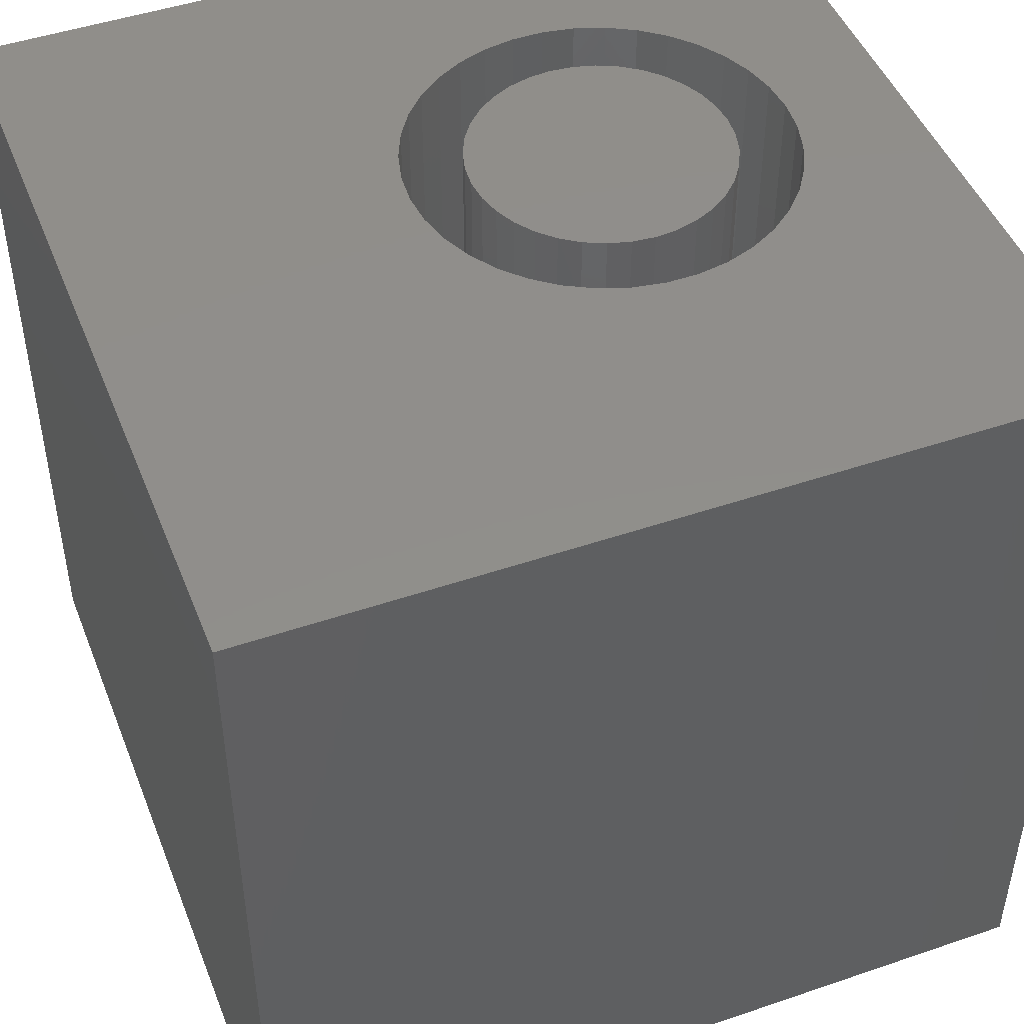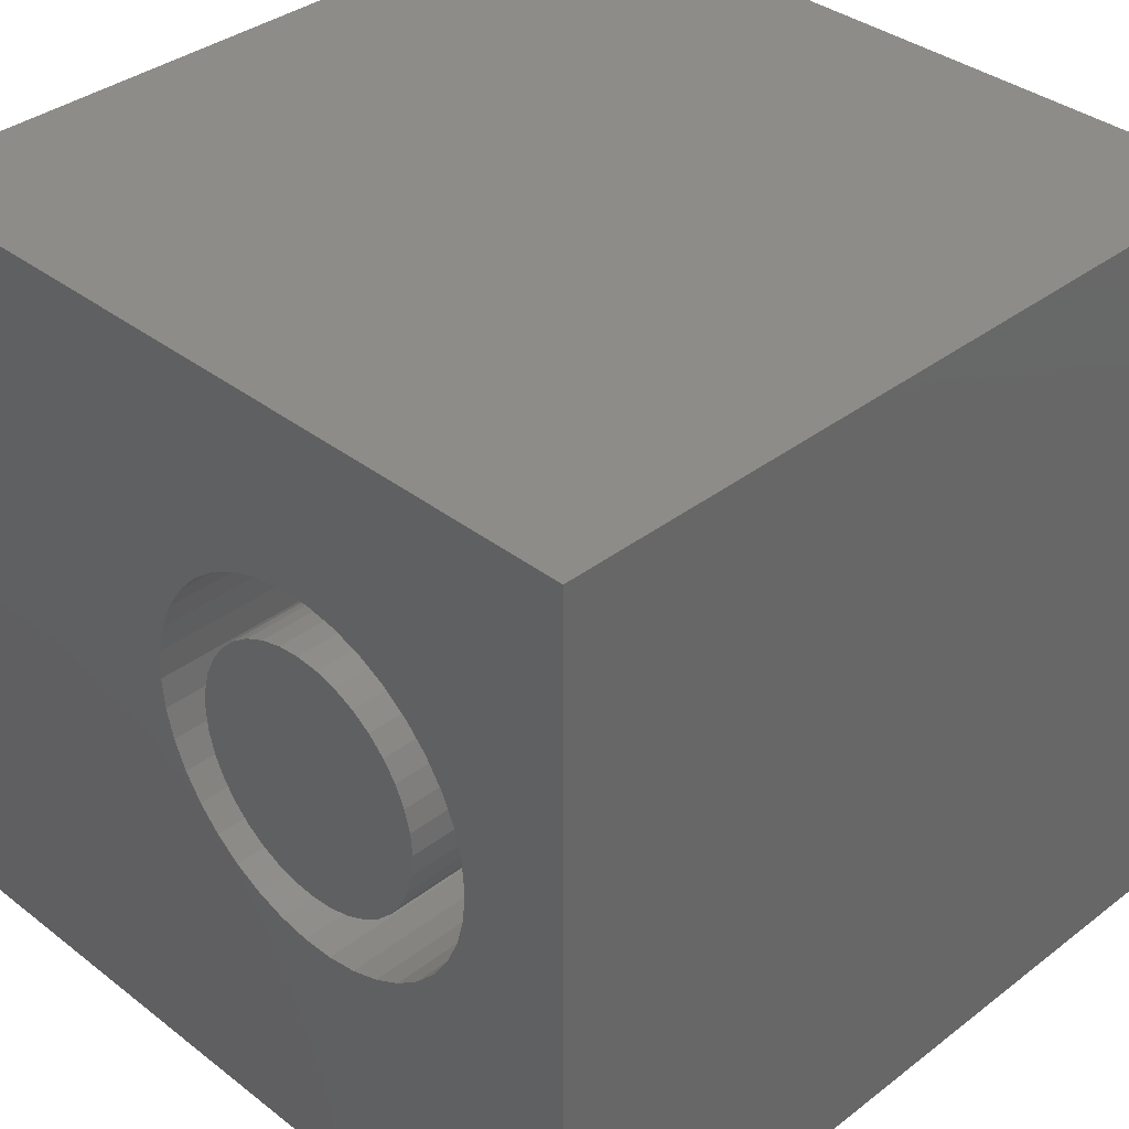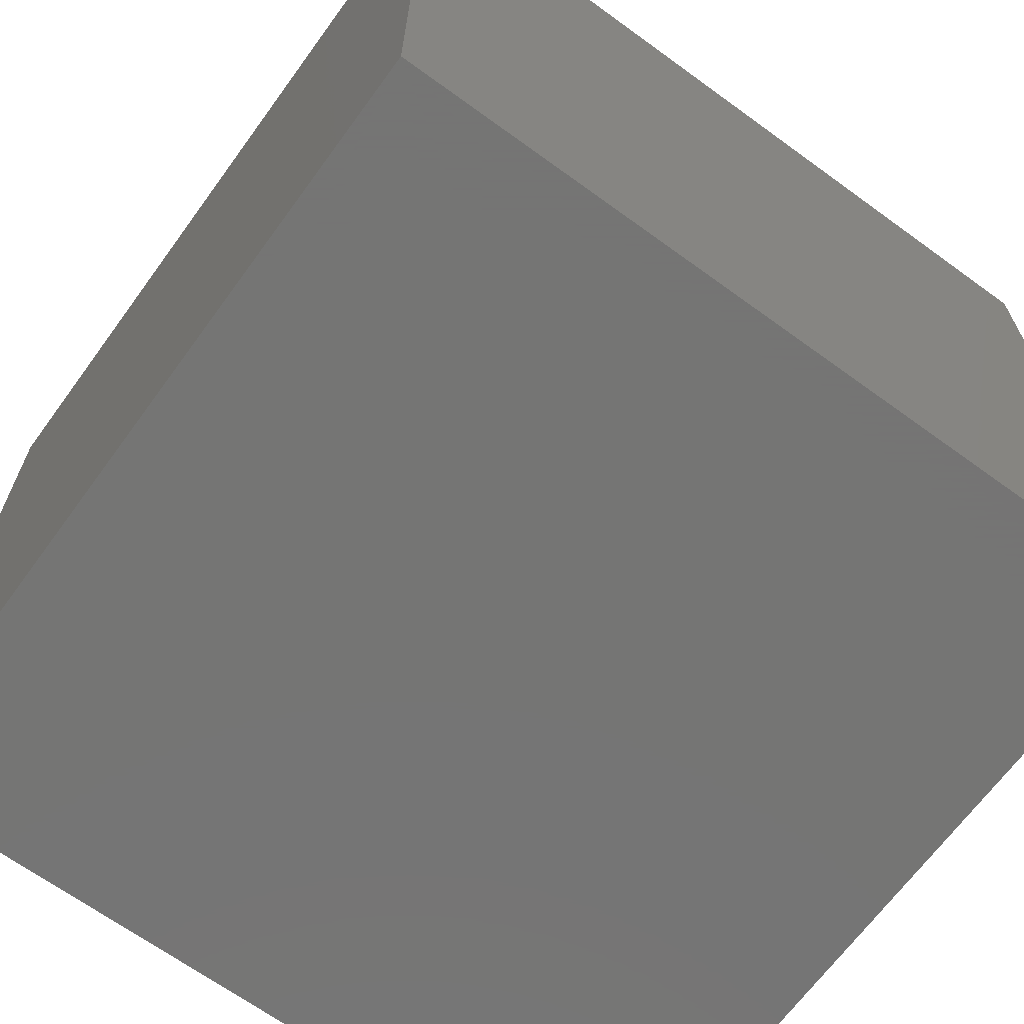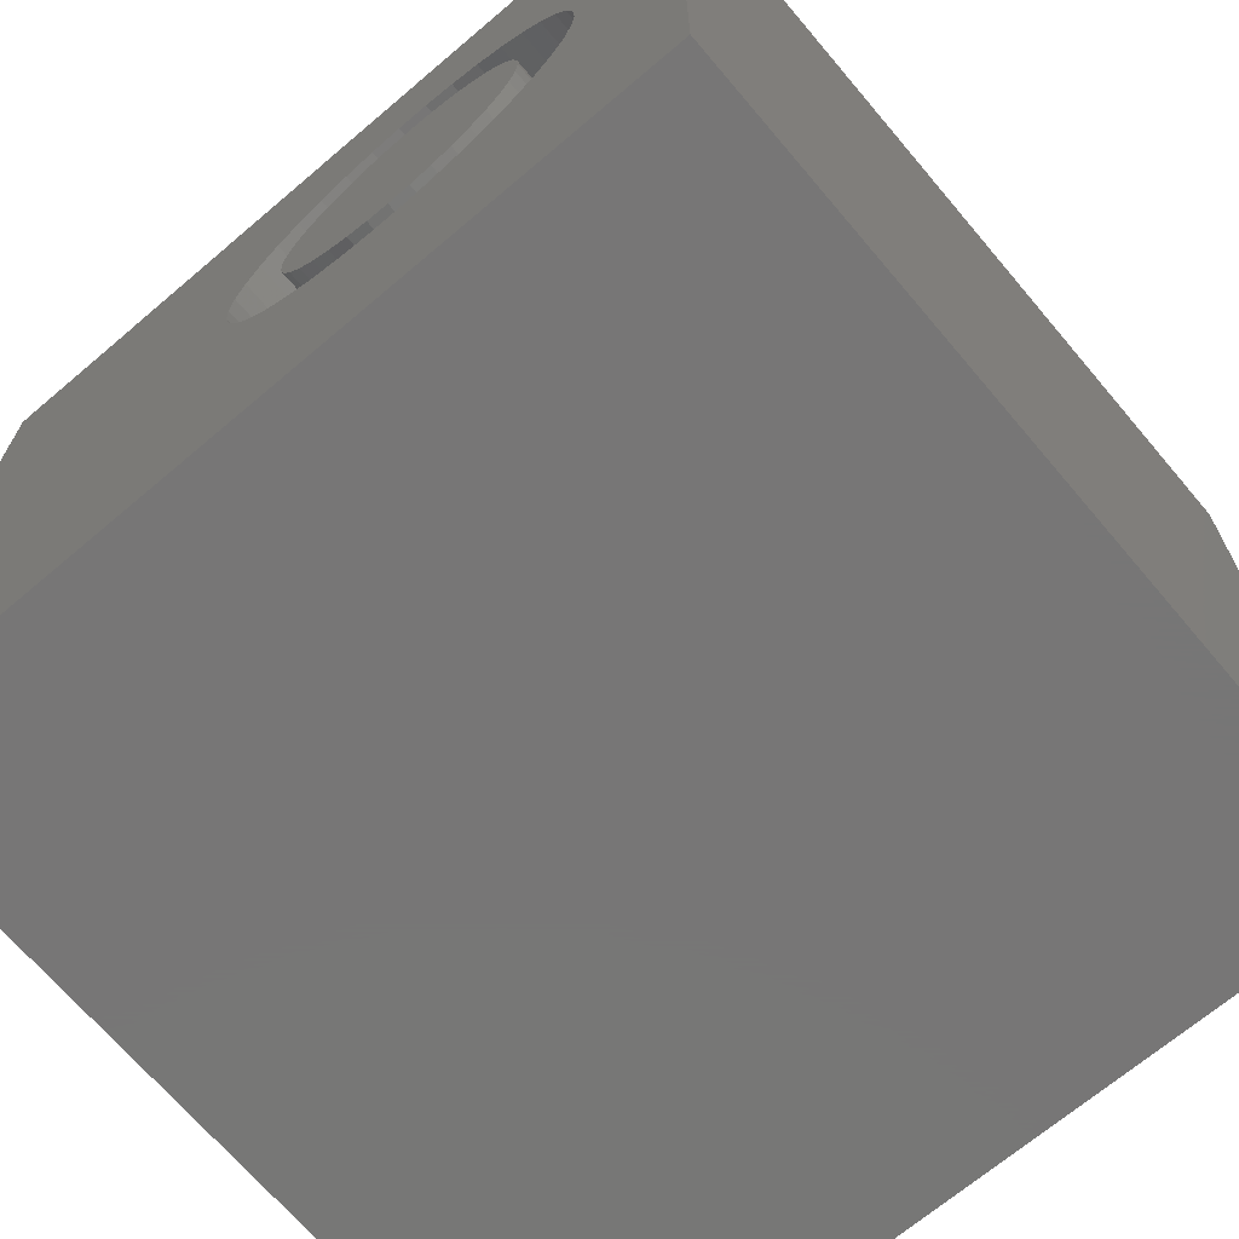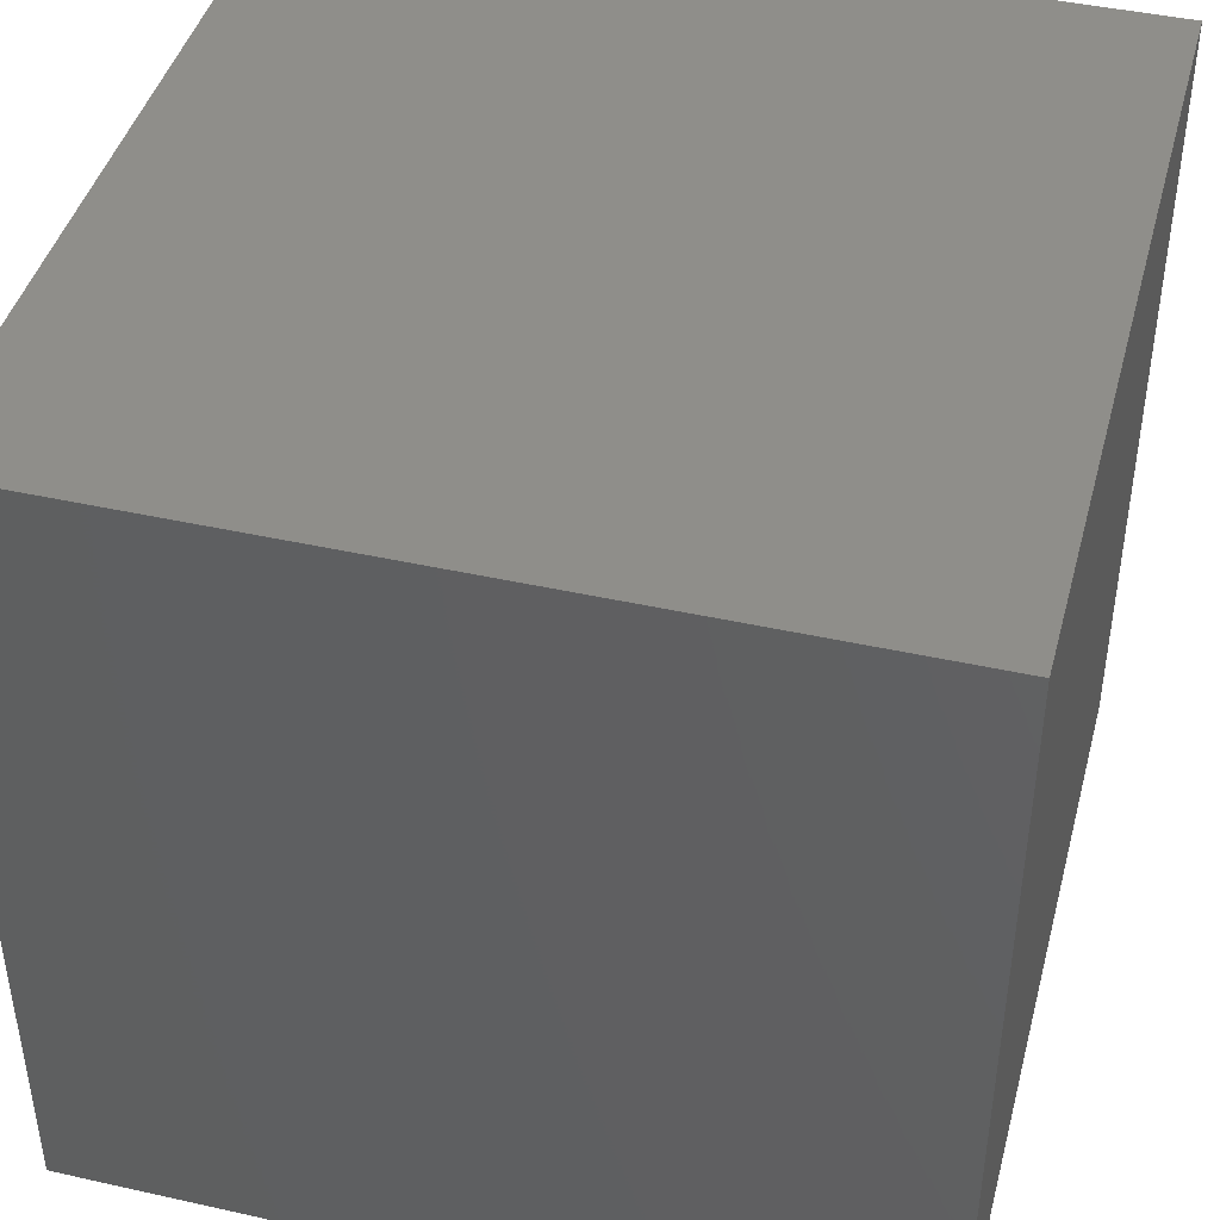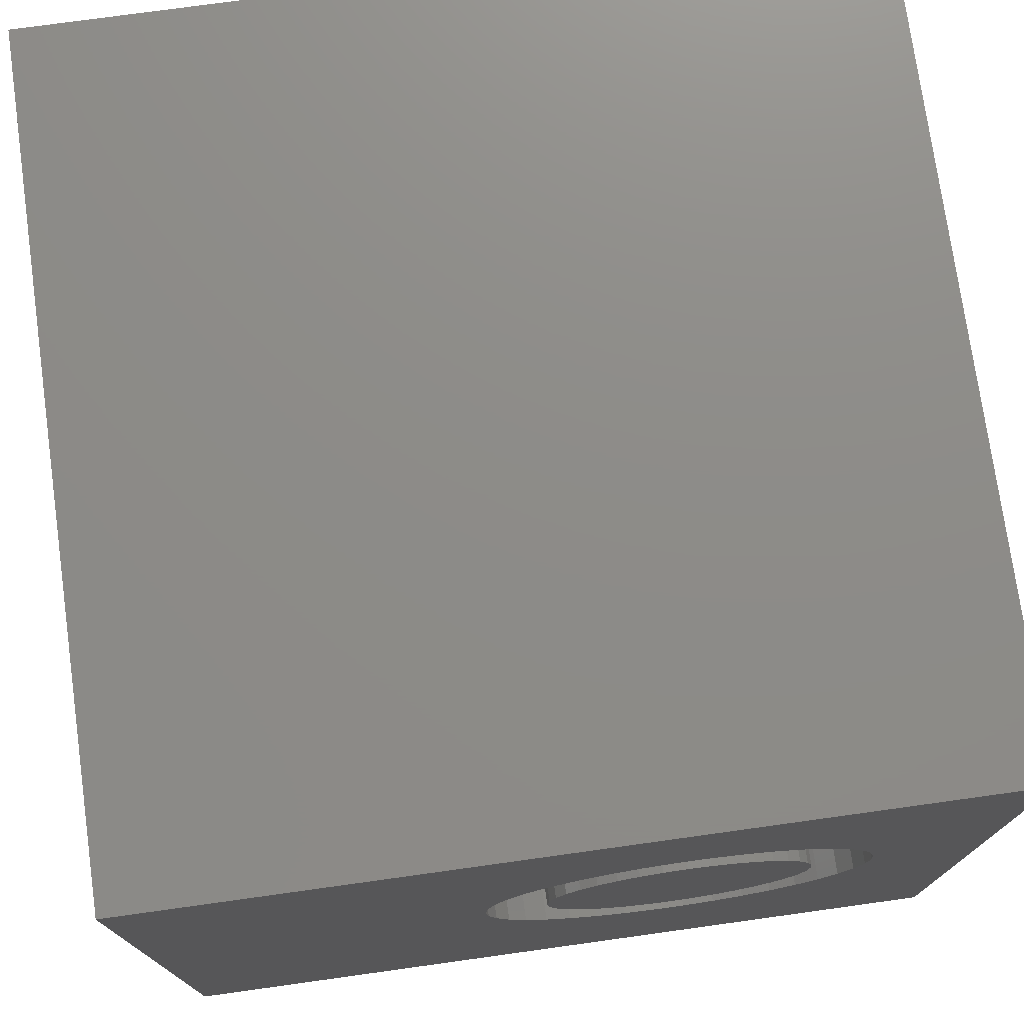
<metadata>
{"format":"stl","ext":"stl","renderer":"f3d","projection":"perspective","resolution":1024,"background":"white","views":[{"elev":47.2,"azim":-21.1,"up":"+Z"},{"elev":36.4,"azim":45.1,"up":"+Y"},{"elev":-67.1,"azim":-126.1,"up":"+Y"},{"elev":-69.0,"azim":40.3,"up":"+Y"},{"elev":43.3,"azim":-165.2,"up":"+Y"},{"elev":75.2,"azim":-7.9,"up":"+Y"}]}
</metadata>
<code>
# stl→obj: 156 verts, 308 faces
v 0 10 10
v 0 10 0
v 0 0 10
v 0 0 0
v 5.386 7.715 10
v 5.75 7.84 10
v 6.515 7.903 10
v 6.894 7.84 10
v 10 10 10
v 7.259 7.715 10
v 7.597 7.532 10
v 7.901 7.295 10
v 8.527 6.337 10
v 8.621 5.964 10
v 8.653 5.58 10
v 10 0 10
v 8.621 5.197 10
v 8.527 4.824 10
v 8.372 4.471 10
v 8.162 4.149 10
v 7.901 3.866 10
v 6.13 7.903 10
v 8.162 7.012 10
v 8.372 6.69 10
v 5.386 3.446 10
v 5.048 3.629 10
v 4.023 5.964 10
v 4.118 6.337 10
v 4.272 6.69 10
v 4.483 7.012 10
v 7.597 3.629 10
v 7.259 3.446 10
v 6.894 3.321 10
v 4.744 3.866 10
v 4.483 4.149 10
v 4.272 4.471 10
v 4.118 4.824 10
v 4.023 5.197 10
v 3.992 5.58 10
v 4.744 7.295 10
v 5.048 7.532 10
v 6.515 3.258 10
v 6.13 3.258 10
v 5.75 3.321 10
v 10 10 0
v 10 0 0
v 8.621 5.197 3.326
v 8.653 5.58 3.326
v 8.621 5.964 3.326
v 8.527 6.337 3.326
v 8.372 6.69 3.326
v 8.162 7.012 3.326
v 7.901 7.295 3.326
v 7.597 7.532 3.326
v 7.259 7.715 3.326
v 6.894 7.84 3.326
v 6.515 7.903 3.326
v 6.13 7.903 3.326
v 5.75 7.84 3.326
v 5.386 7.715 3.326
v 5.048 7.532 3.326
v 4.744 7.295 3.326
v 4.483 7.012 3.326
v 4.272 6.69 3.326
v 4.118 6.337 3.326
v 4.023 5.964 3.326
v 3.992 5.58 3.326
v 4.023 5.197 3.326
v 4.118 4.824 3.326
v 4.272 4.471 3.326
v 4.483 4.149 3.326
v 4.744 3.866 3.326
v 5.048 3.629 3.326
v 5.386 3.446 3.326
v 5.75 3.321 3.326
v 6.13 3.258 3.326
v 6.515 3.258 3.326
v 6.894 3.321 3.326
v 7.259 3.446 3.326
v 7.597 3.629 3.326
v 7.901 3.866 3.326
v 8.162 4.149 3.326
v 8.372 4.471 3.326
v 8.527 4.824 3.326
v 6.599 7.148 3.326
v 6.322 7.173 3.326
v 6.046 7.148 3.326
v 5.778 7.077 3.326
v 5.526 6.959 3.326
v 5.299 6.8 3.326
v 5.103 6.604 3.326
v 4.944 6.377 3.326
v 4.826 6.125 3.326
v 4.754 5.857 3.326
v 4.73 5.58 3.326
v 4.754 5.304 3.326
v 4.826 5.036 3.326
v 4.944 4.784 3.326
v 5.103 4.557 3.326
v 5.299 4.361 3.326
v 5.526 4.202 3.326
v 5.778 4.084 3.326
v 6.046 4.013 3.326
v 6.322 3.988 3.326
v 6.599 4.013 3.326
v 6.867 4.084 3.326
v 7.118 4.202 3.326
v 7.346 4.361 3.326
v 7.542 4.557 3.326
v 7.701 4.784 3.326
v 7.818 5.036 3.326
v 7.89 5.304 3.326
v 7.914 5.58 3.326
v 7.89 5.857 3.326
v 7.818 6.125 3.326
v 7.701 6.377 3.326
v 7.542 6.604 3.326
v 7.346 6.8 3.326
v 7.118 6.959 3.326
v 6.867 7.077 3.326
v 7.914 5.58 10
v 7.89 5.304 10
v 7.818 5.036 10
v 7.701 4.784 10
v 7.542 4.557 10
v 7.346 4.361 10
v 7.118 4.202 10
v 6.867 4.084 10
v 6.599 4.013 10
v 6.322 3.988 10
v 6.046 4.013 10
v 5.778 4.084 10
v 5.526 4.202 10
v 5.299 4.361 10
v 5.103 4.557 10
v 4.944 4.784 10
v 4.826 5.036 10
v 4.754 5.304 10
v 4.73 5.58 10
v 4.754 5.857 10
v 4.826 6.125 10
v 4.944 6.377 10
v 5.103 6.604 10
v 5.299 6.8 10
v 5.526 6.959 10
v 5.778 7.077 10
v 6.046 7.148 10
v 6.322 7.173 10
v 6.599 7.148 10
v 6.867 7.077 10
v 7.118 6.959 10
v 7.346 6.8 10
v 7.542 6.604 10
v 7.701 6.377 10
v 7.818 6.125 10
v 7.89 5.857 10
f 1 2 3
f 3 2 4
f 5 6 1
f 7 8 9
f 8 10 9
f 9 10 11
f 9 11 12
f 13 14 9
f 9 14 15
f 9 15 16
f 16 15 17
f 16 17 18
f 18 19 16
f 16 19 20
f 16 20 21
f 1 6 9
f 9 6 22
f 9 22 7
f 12 23 9
f 9 23 24
f 9 24 13
f 3 25 26
f 27 28 1
f 1 28 29
f 1 29 30
f 21 31 16
f 16 31 32
f 16 32 33
f 26 34 3
f 3 34 35
f 3 35 36
f 36 37 3
f 3 37 38
f 3 38 1
f 1 38 39
f 1 39 27
f 30 40 1
f 1 40 41
f 1 41 5
f 33 42 16
f 16 42 43
f 16 43 3
f 3 43 44
f 3 44 25
f 45 9 46
f 46 9 16
f 2 45 4
f 4 45 46
f 9 45 1
f 1 45 2
f 46 16 4
f 4 16 3
f 47 15 48
f 48 15 14
f 48 14 49
f 49 14 13
f 49 13 50
f 50 13 24
f 50 24 51
f 51 24 23
f 51 23 52
f 52 23 12
f 52 12 53
f 53 12 11
f 53 11 54
f 54 11 10
f 54 10 55
f 55 10 8
f 55 8 56
f 56 8 7
f 56 7 57
f 57 7 22
f 57 22 58
f 58 22 6
f 58 6 59
f 59 6 5
f 59 5 60
f 60 5 41
f 60 41 61
f 61 41 40
f 61 40 62
f 62 40 30
f 62 30 63
f 63 30 29
f 63 29 64
f 64 29 28
f 64 28 65
f 65 28 27
f 65 27 66
f 66 27 39
f 66 39 67
f 67 39 38
f 67 38 68
f 68 38 37
f 68 37 69
f 69 37 36
f 69 36 70
f 70 36 35
f 70 35 71
f 71 35 34
f 71 34 72
f 72 34 26
f 72 26 73
f 73 26 25
f 73 25 74
f 74 25 44
f 74 44 75
f 75 44 43
f 75 43 76
f 76 43 42
f 76 42 77
f 77 42 33
f 77 33 78
f 78 33 32
f 78 32 79
f 79 32 31
f 79 31 80
f 80 31 21
f 80 21 81
f 81 21 20
f 81 20 82
f 82 20 19
f 82 19 83
f 83 19 18
f 83 18 84
f 84 18 17
f 84 17 47
f 47 17 15
f 85 57 86
f 86 57 58
f 86 58 87
f 87 58 59
f 87 59 88
f 88 59 60
f 88 60 89
f 89 60 61
f 89 61 90
f 90 61 62
f 90 62 91
f 91 62 63
f 91 63 92
f 92 63 64
f 92 64 93
f 93 64 65
f 93 65 94
f 94 65 66
f 94 66 95
f 95 66 67
f 95 67 96
f 96 67 68
f 96 68 97
f 97 68 69
f 97 69 98
f 98 69 70
f 98 70 99
f 99 70 71
f 99 71 100
f 100 71 72
f 100 72 101
f 101 72 73
f 101 73 102
f 102 73 74
f 102 74 103
f 103 74 75
f 103 75 104
f 75 76 104
f 104 76 77
f 104 77 105
f 105 77 78
f 105 78 106
f 106 78 79
f 106 79 107
f 107 79 80
f 107 80 108
f 108 80 81
f 108 81 109
f 109 81 82
f 109 82 110
f 110 82 83
f 110 83 111
f 111 83 84
f 111 84 112
f 112 84 47
f 112 47 113
f 113 47 48
f 113 48 114
f 114 48 49
f 114 49 115
f 115 49 50
f 115 50 116
f 116 50 51
f 116 51 117
f 117 51 52
f 117 52 118
f 118 52 53
f 118 53 119
f 119 53 54
f 119 54 120
f 120 54 55
f 120 55 85
f 85 55 56
f 85 56 57
f 114 121 113
f 113 121 122
f 113 122 112
f 112 122 123
f 112 123 111
f 111 123 124
f 111 124 110
f 110 124 125
f 110 125 109
f 109 125 126
f 109 126 108
f 108 126 127
f 108 127 107
f 107 127 128
f 107 128 106
f 106 128 129
f 106 129 105
f 105 129 130
f 105 130 104
f 104 130 131
f 104 131 103
f 103 131 132
f 103 132 102
f 102 132 133
f 102 133 101
f 101 133 134
f 101 134 100
f 100 134 135
f 100 135 99
f 99 135 136
f 99 136 98
f 98 136 137
f 98 137 97
f 97 137 138
f 97 138 96
f 96 138 139
f 96 139 95
f 95 139 140
f 95 140 94
f 94 140 141
f 94 141 93
f 93 141 142
f 93 142 92
f 92 142 143
f 92 143 91
f 91 143 144
f 91 144 90
f 90 144 145
f 90 145 89
f 89 145 146
f 89 146 88
f 88 146 147
f 88 147 87
f 87 147 148
f 87 148 86
f 86 148 149
f 86 149 85
f 85 149 150
f 85 150 120
f 120 150 151
f 120 151 119
f 119 151 152
f 119 152 118
f 118 152 153
f 118 153 117
f 117 153 154
f 117 154 116
f 116 154 155
f 116 155 115
f 115 155 156
f 115 156 114
f 114 156 121
f 141 140 156
f 156 140 121
f 125 124 140
f 124 123 140
f 140 123 122
f 140 122 121
f 130 129 140
f 140 129 128
f 154 147 155
f 155 147 156
f 154 153 147
f 147 153 152
f 147 152 151
f 147 146 156
f 156 146 145
f 156 145 144
f 128 127 140
f 140 127 126
f 140 126 125
f 151 150 147
f 147 150 149
f 147 149 148
f 144 143 156
f 156 143 142
f 156 142 141
f 139 138 140
f 140 138 137
f 140 137 136
f 136 135 140
f 140 135 134
f 140 134 133
f 133 132 140
f 140 132 131
f 140 131 130

</code>
